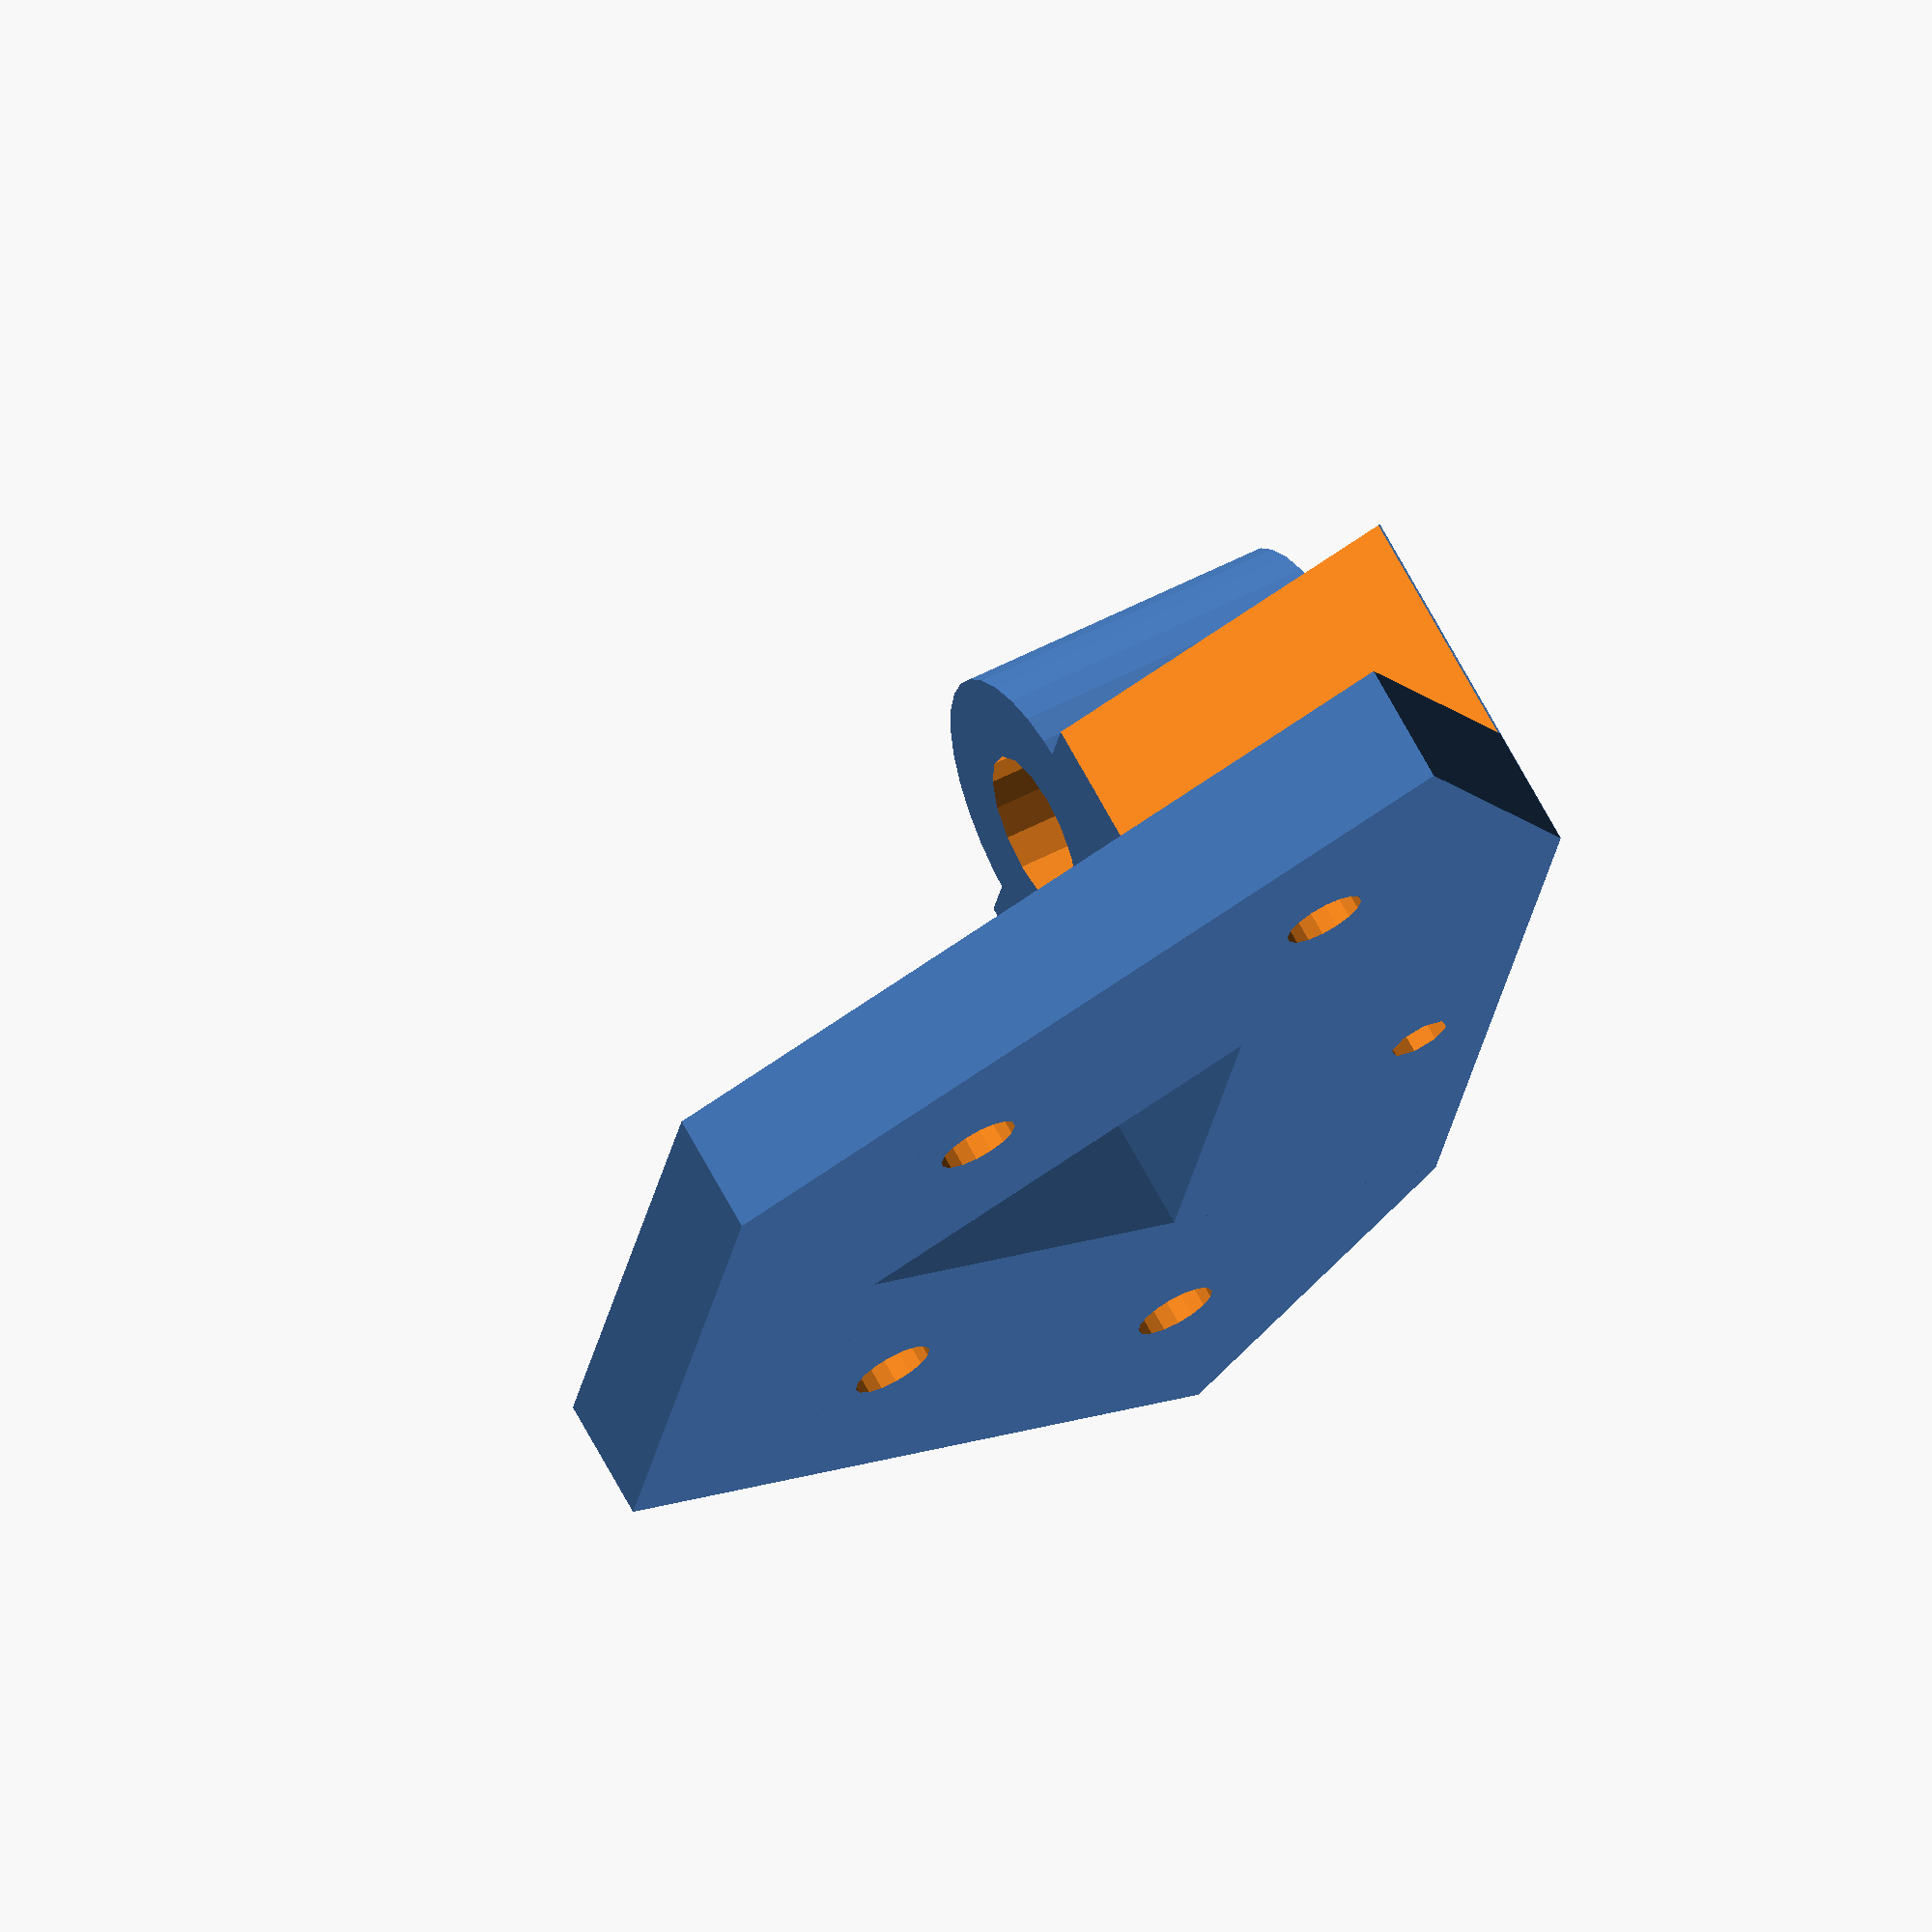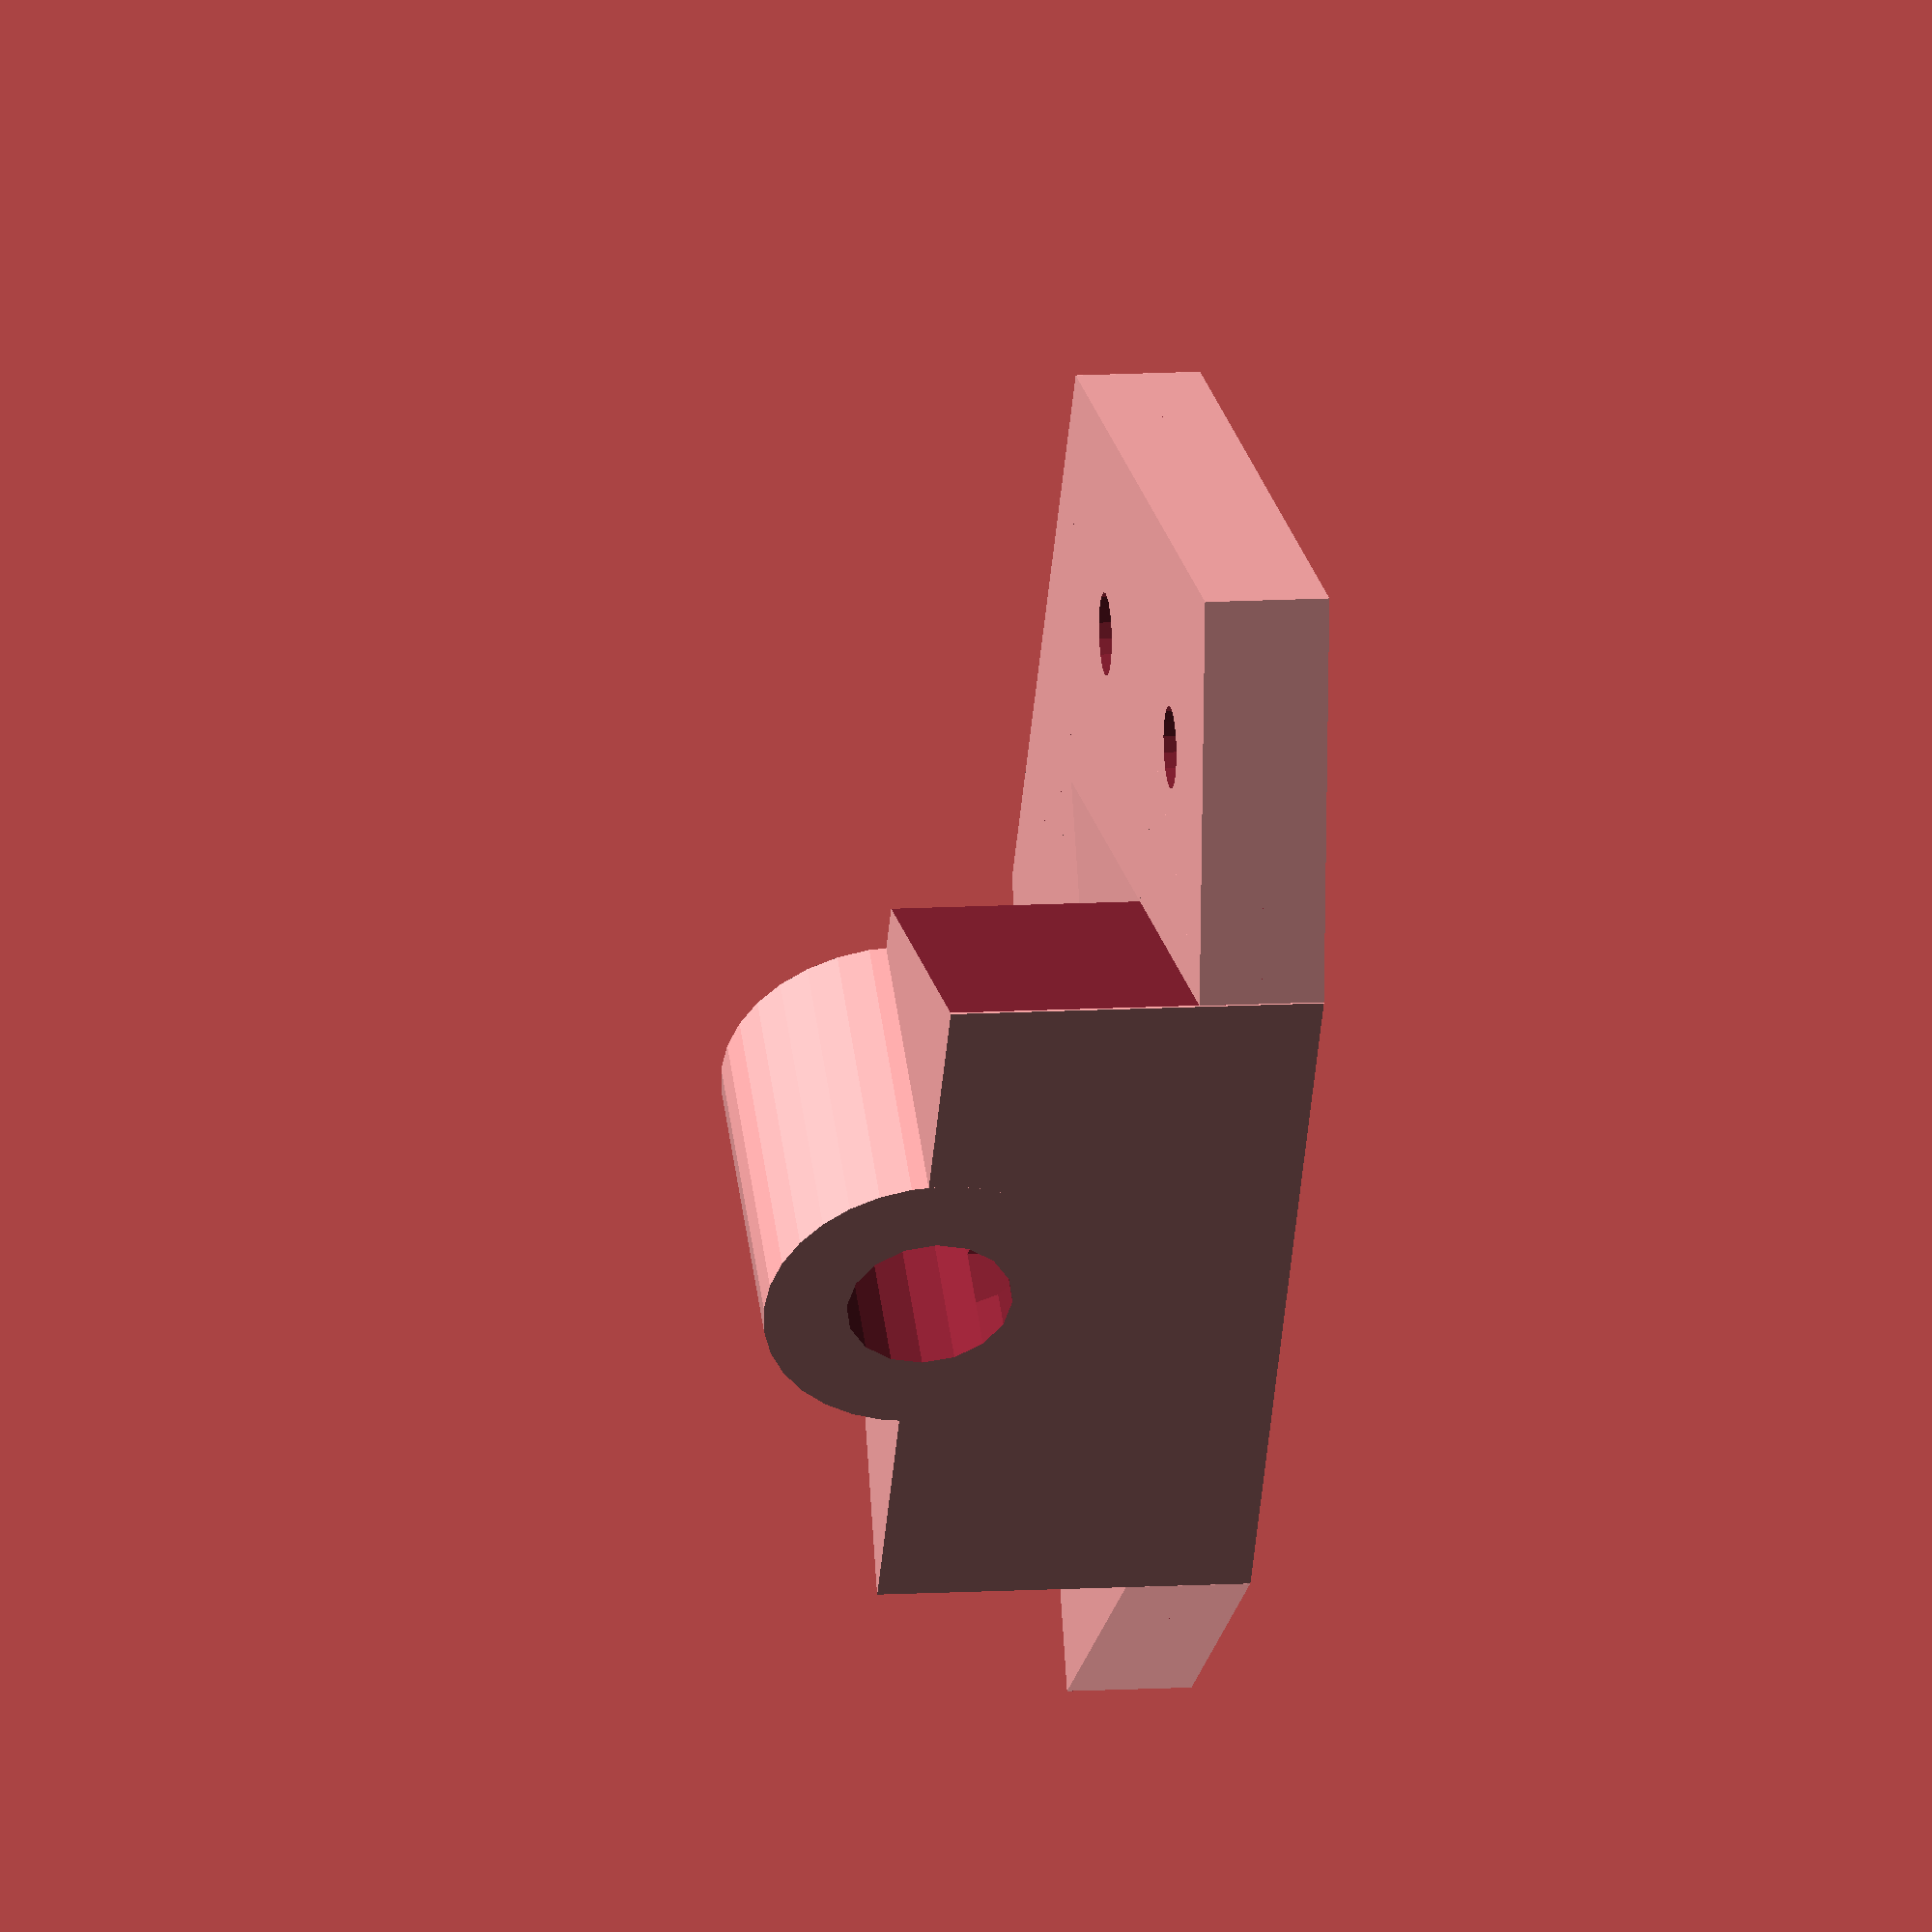
<openscad>

for( i = [-1,1] )
translate( [ 0,-i * 18.5,0 ] )
rotate( [0,0,i*60] ) {
    difference() { 
        translate( [ 0,0,3 ] ) cube( size = [20,40,6], center=true );
        translate( [ 0,10,-1 ] ) cylinder( r = 2, h = 8, $fn = 16 );
        translate( [ 0,-10,-1 ] ) cylinder( r = 2, h = 8, $fn = 16 );
    }
}
translate( [ -17.33,0,3 ] ) cube( size = [10,34.32,6], center=true );

difference() {
union() {
translate( [ 14.35,0,9 ] ) cube( size = [16,39.6,18], center=true );
translate( [ 6.35,0,17.25 ] ) rotate( [0,90,0] ) cylinder( r = 8, h = 16, $fn = 32 );
}
translate( [ 18,0,-1 ] ) cylinder( r = 1.5, h = 19, $fn = 8 );
translate( [ 18,0,11 ] ) cylinder( r = 3.25, h = 4, $fn = 6 );
translate( [ 1,0,17.25 ] ) rotate( [0,90,0] ) cylinder( r = 4, h = 22, $fn = 16 );
for( i = [-1,1] )
translate( [ 0,-i * 18.5,0 ] ) rotate( [0,0,i*60] ) translate( [ 0,0,13 ] ) cube( size = [20,40,20], center=true );
}
</openscad>
<views>
elev=288.9 azim=170.1 roll=151.4 proj=o view=solid
elev=169.1 azim=214.9 roll=98.9 proj=o view=wireframe
</views>
